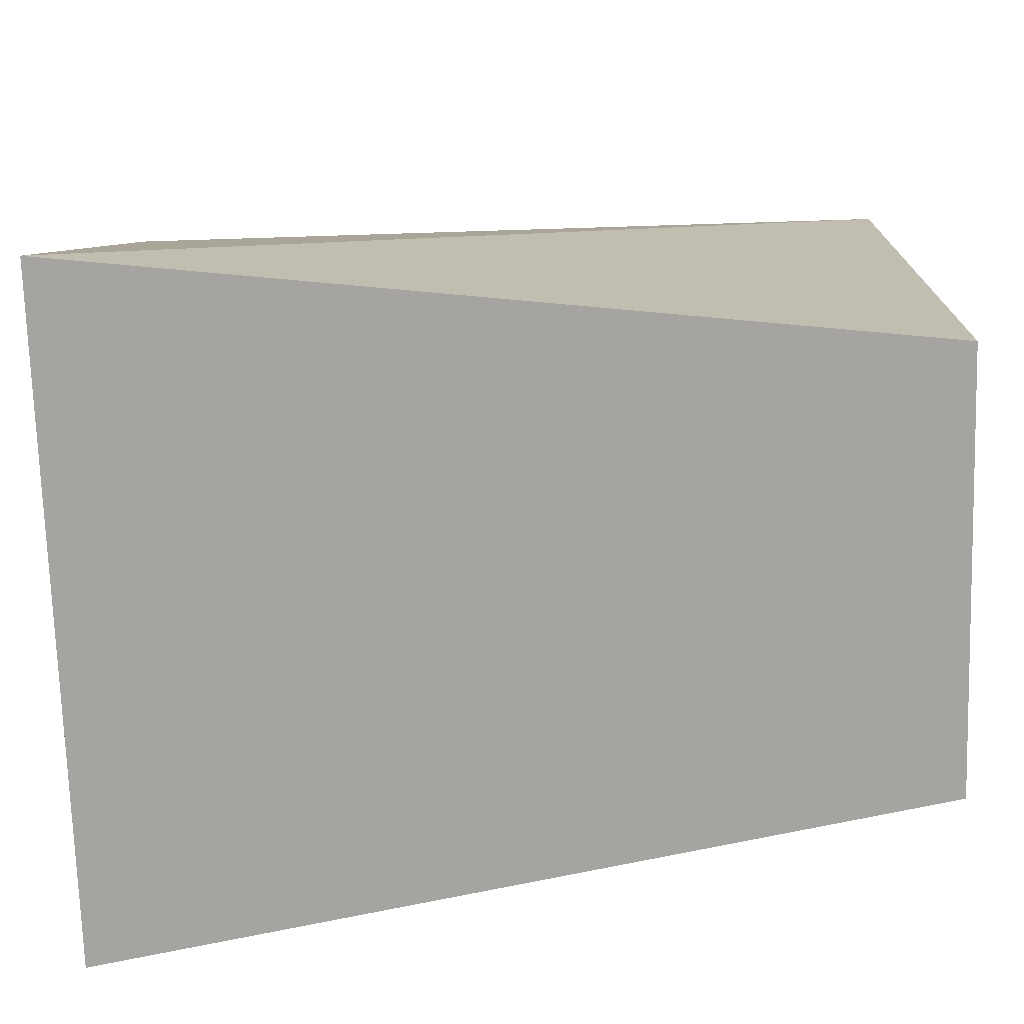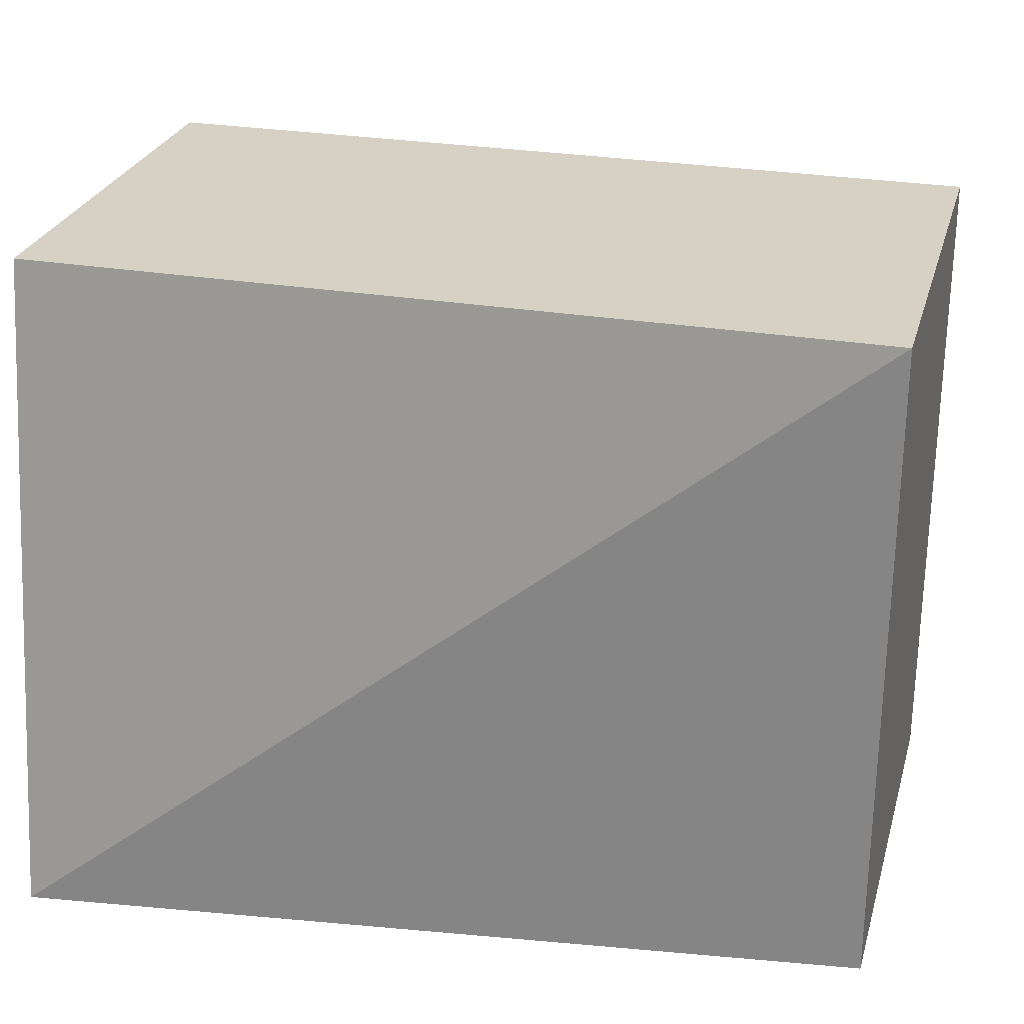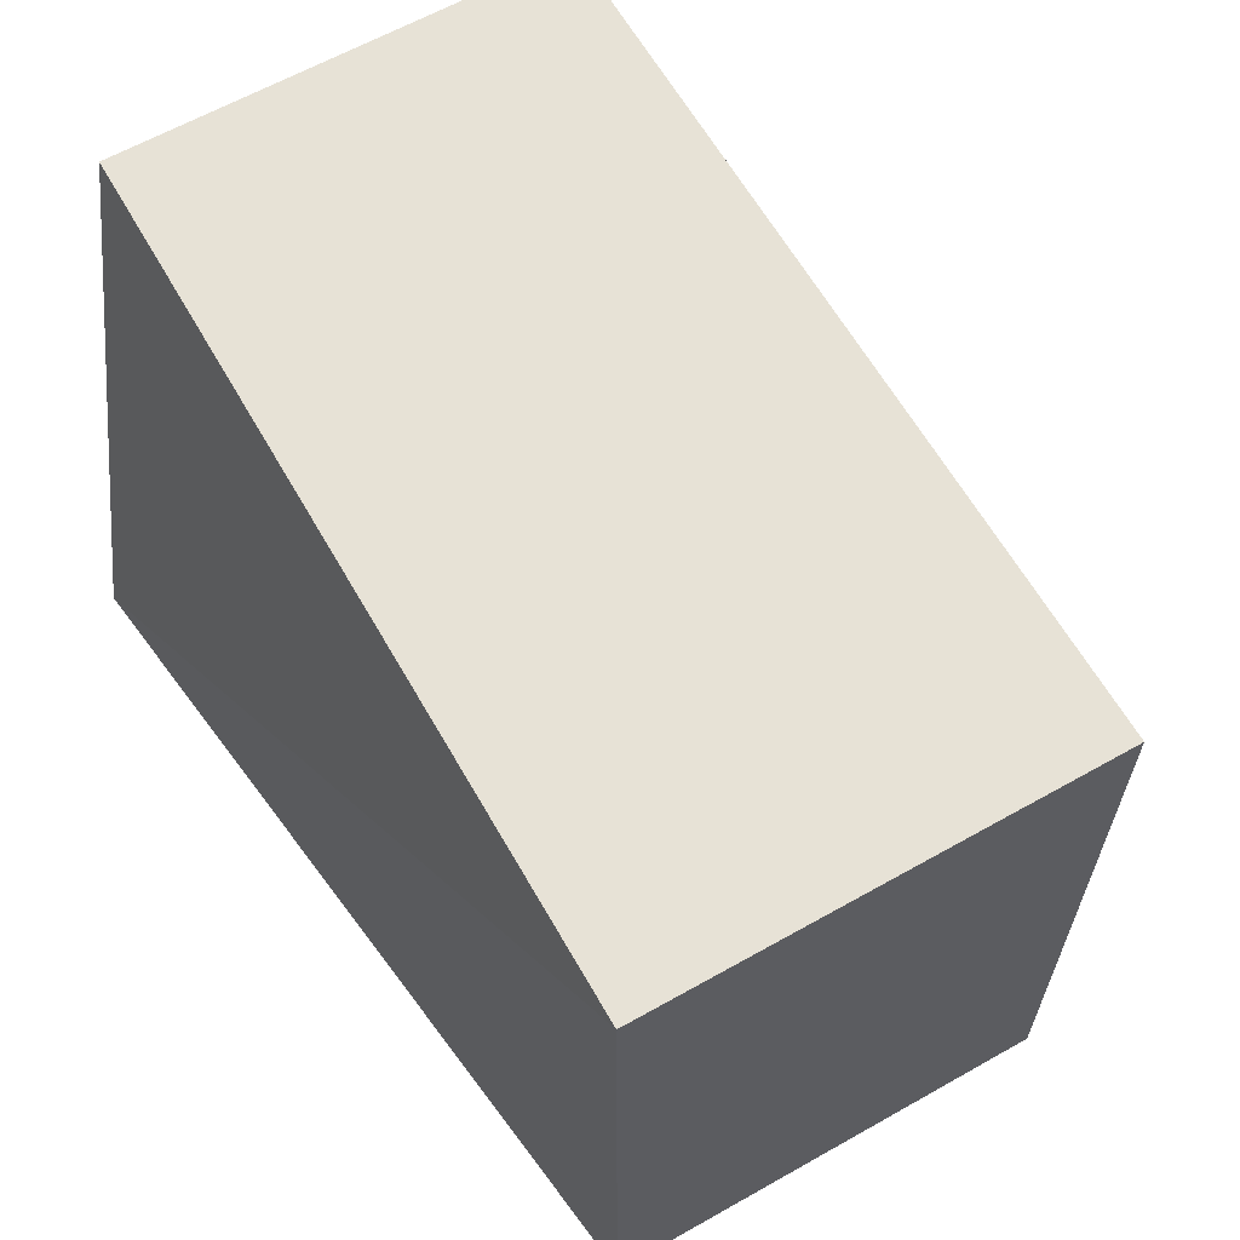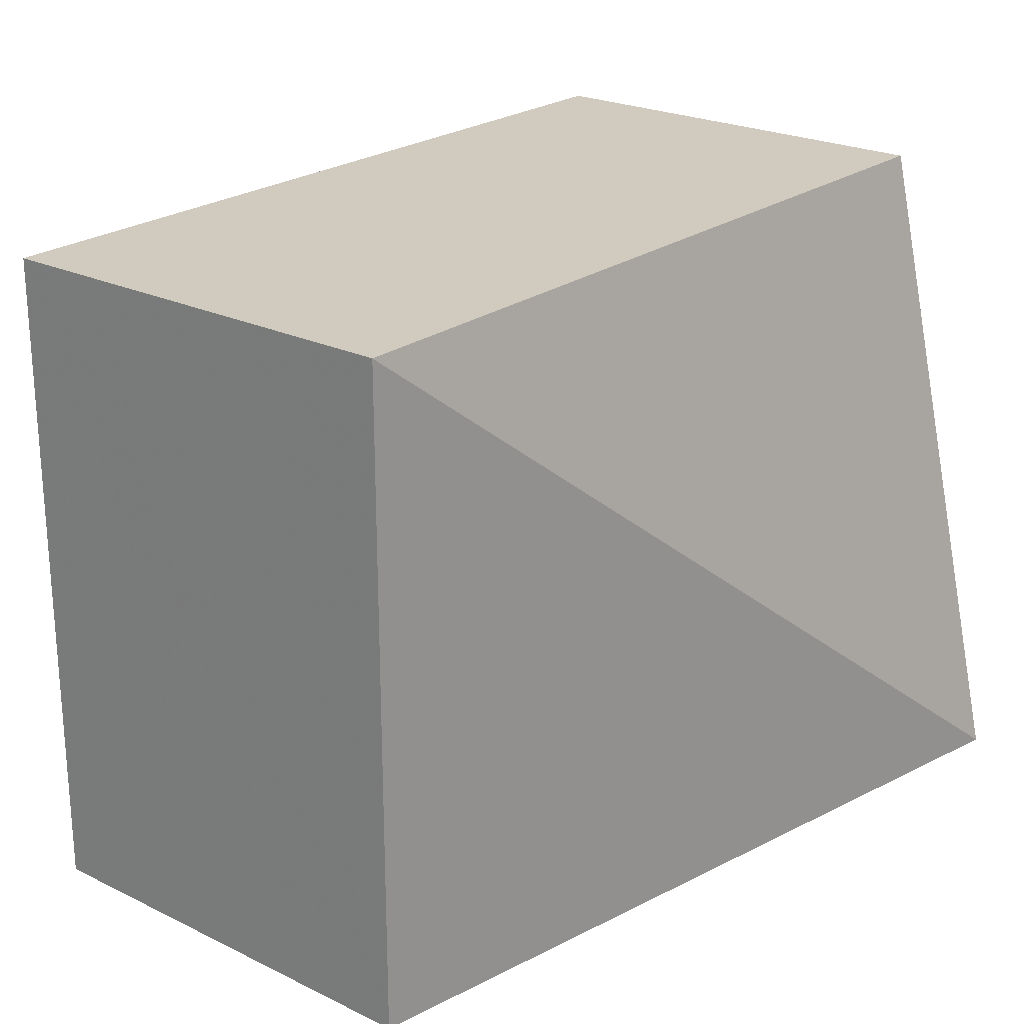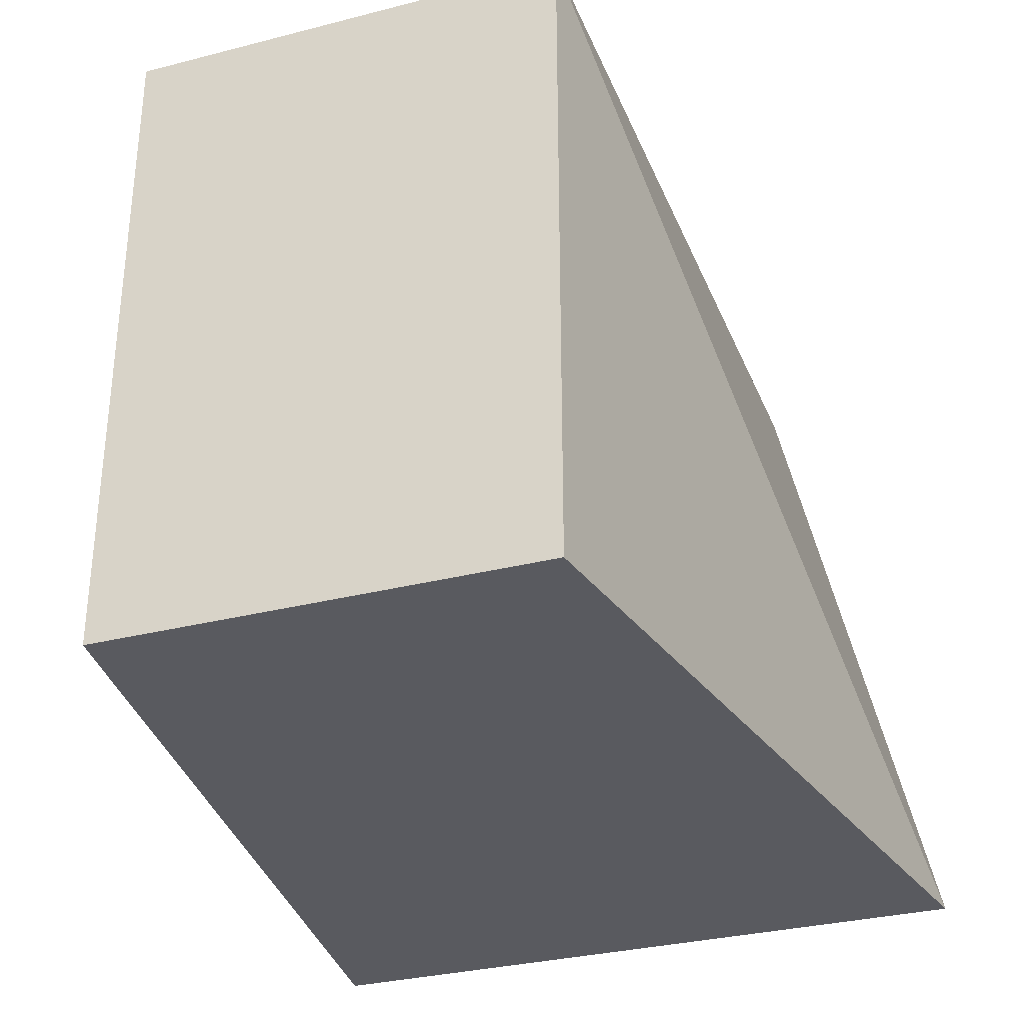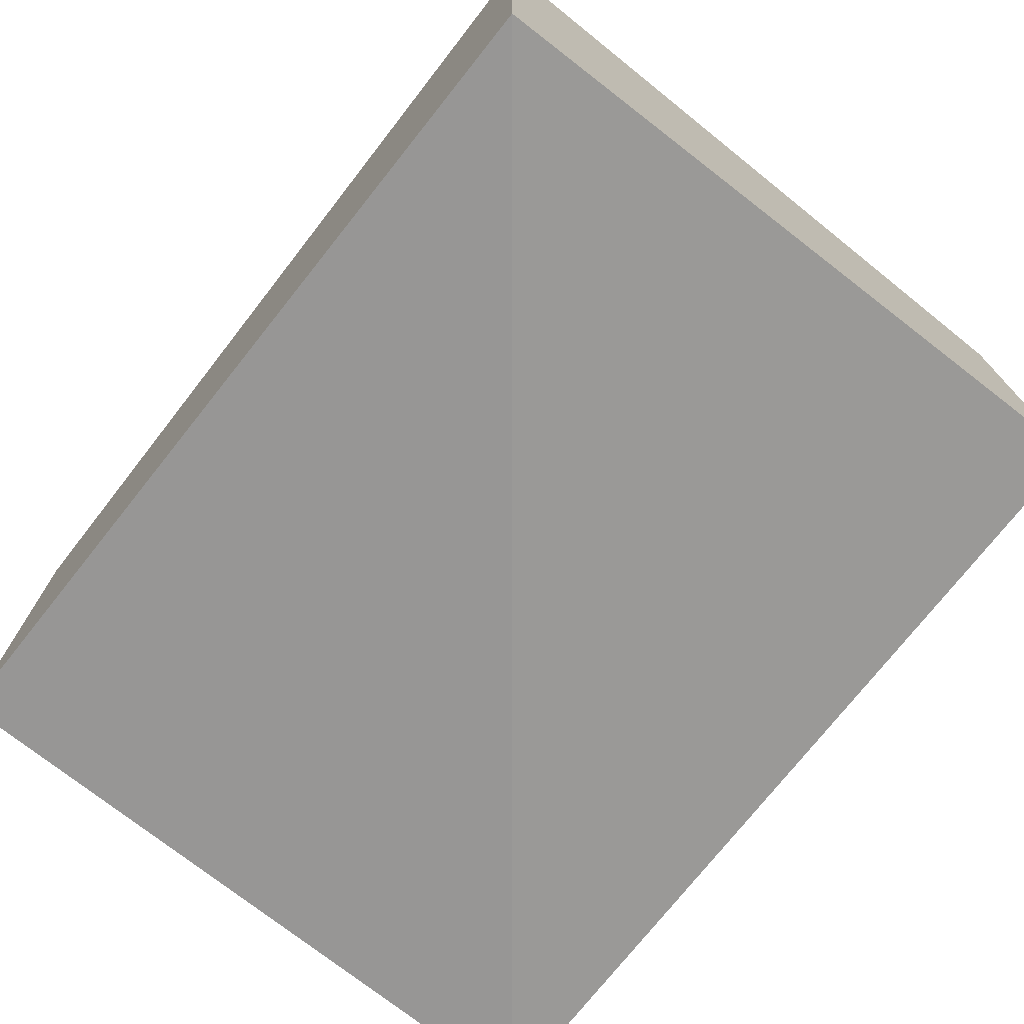
<metadata>
{"format":"obj","ext":"obj","renderer":"f3d","projection":"perspective","resolution":1024,"background":"white","views":[{"elev":-73.5,"azim":-178.2,"up":"+Y"},{"elev":26.8,"azim":-165.0,"up":"+Y"},{"elev":62.9,"azim":-119.7,"up":"+Y"},{"elev":23.3,"azim":-50.7,"up":"+Y"},{"elev":-31.9,"azim":-70.2,"up":"+Y"},{"elev":-74.1,"azim":51.8,"up":"+Z"}]}
</metadata>
<code>
v 0.1216 0.3543 0.065
v 0.1216 0.3543 -0.035
v 0.1216 0.45 0.04337
v -0 0.45 -0.0201
v -0 0.3543 -0.0201
v 0.1216 0.45 -0.0201
v -0 0.45 0.04337
v -0 0.3543 0.04337
f 1 2 3
f 5 2 1
f 5 4 2
f 6 3 2
f 6 2 4
f 6 4 3
f 7 1 3
f 7 3 4
f 7 4 5
f 8 7 5
f 8 5 1
f 8 1 7

</code>
